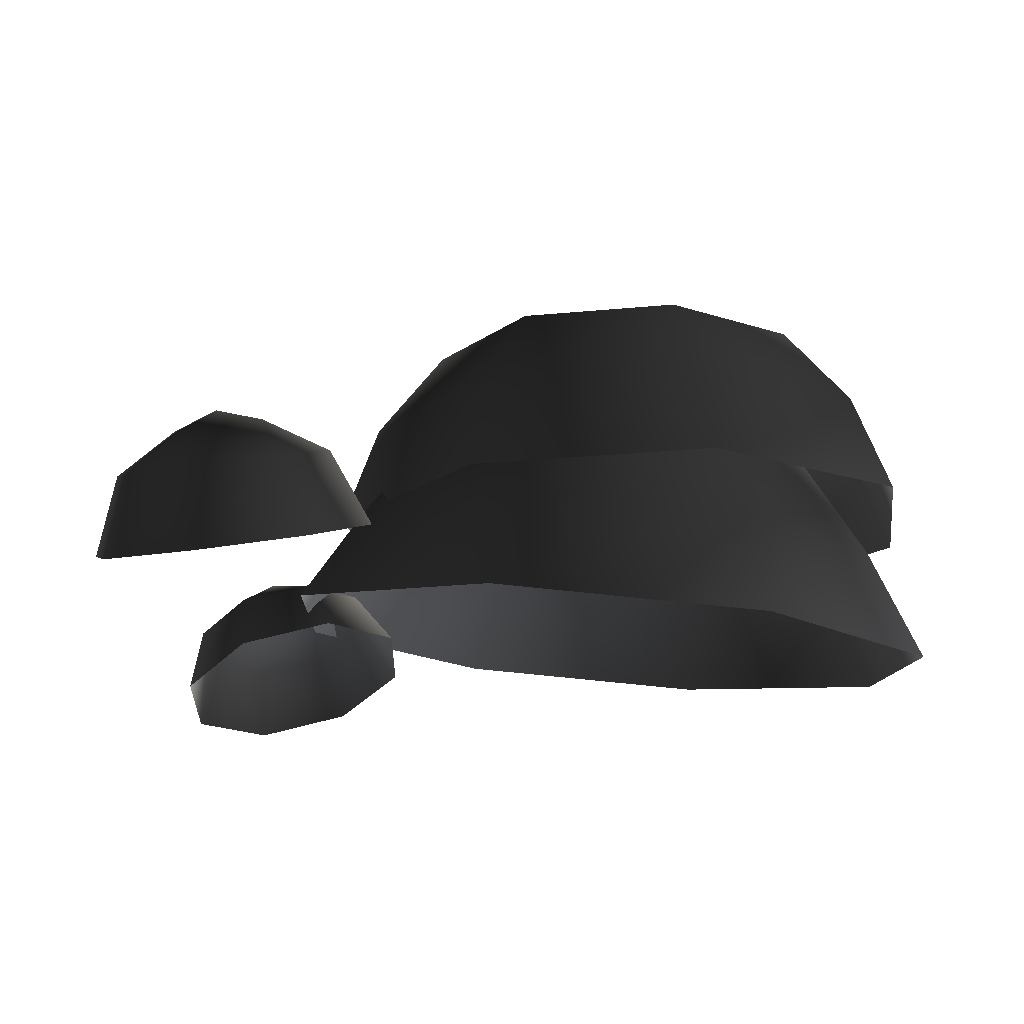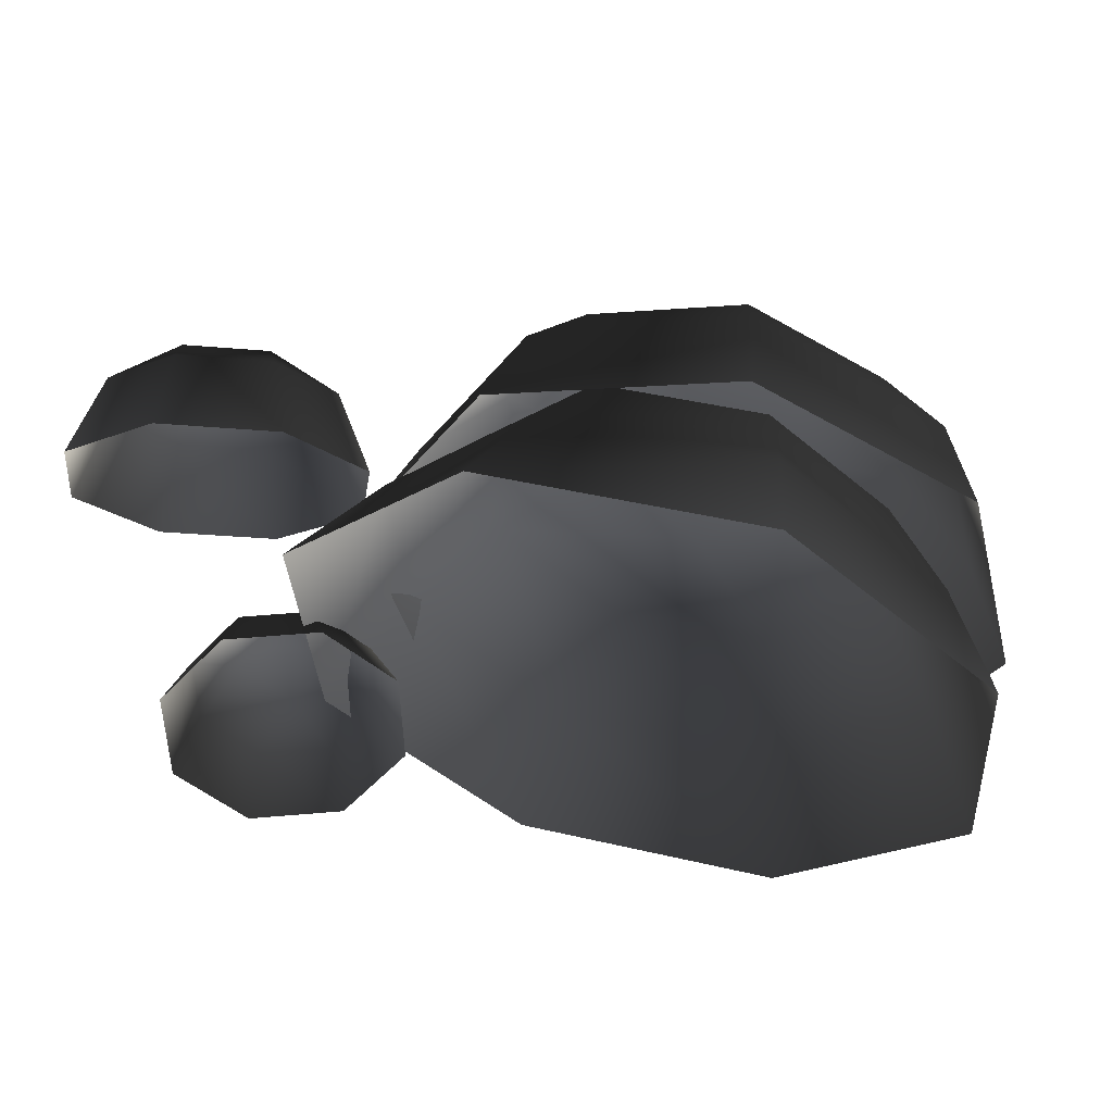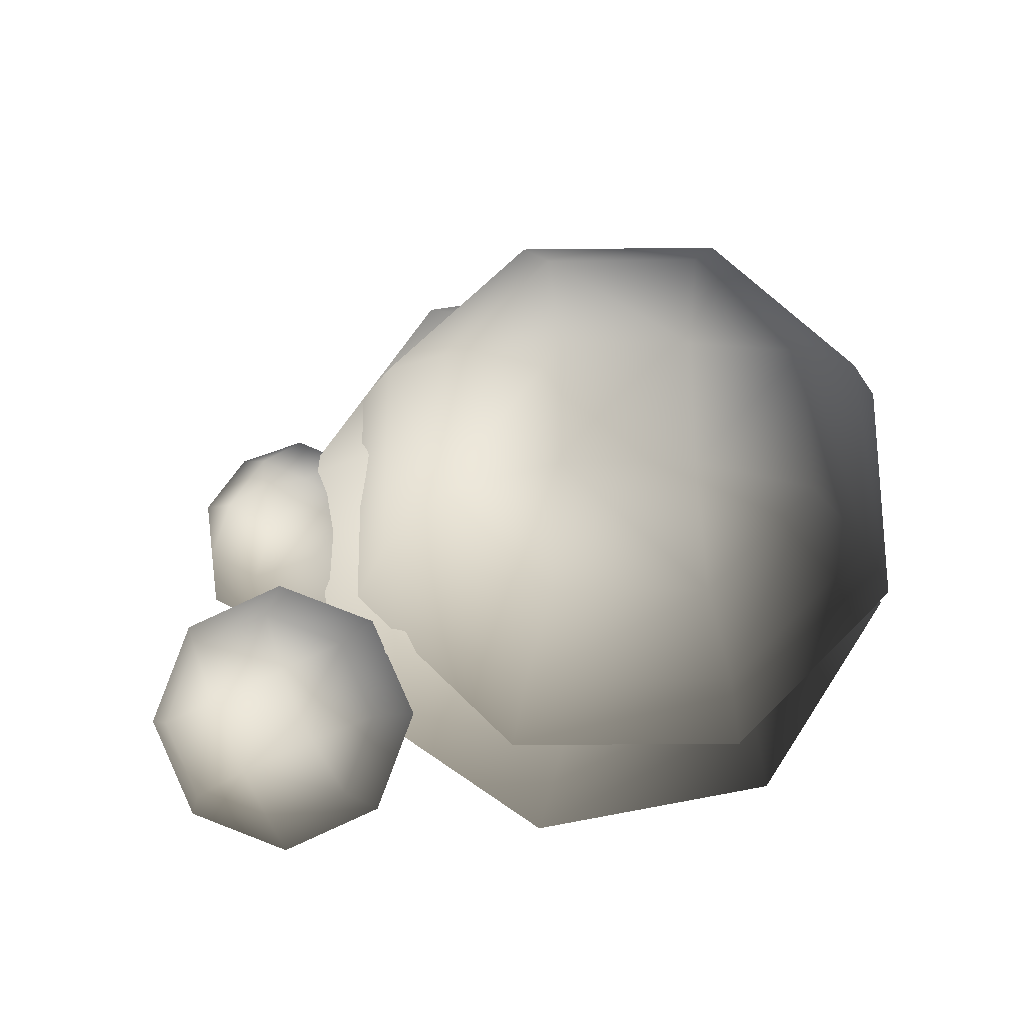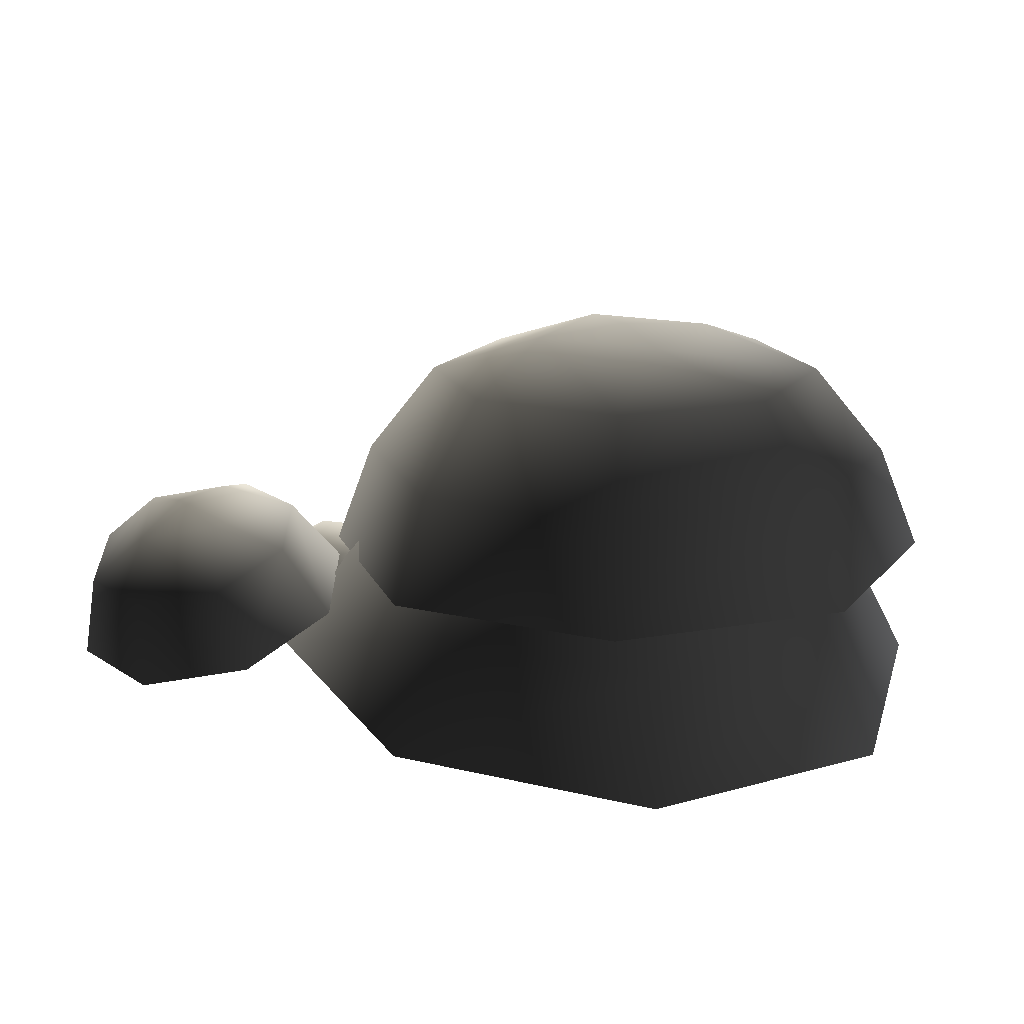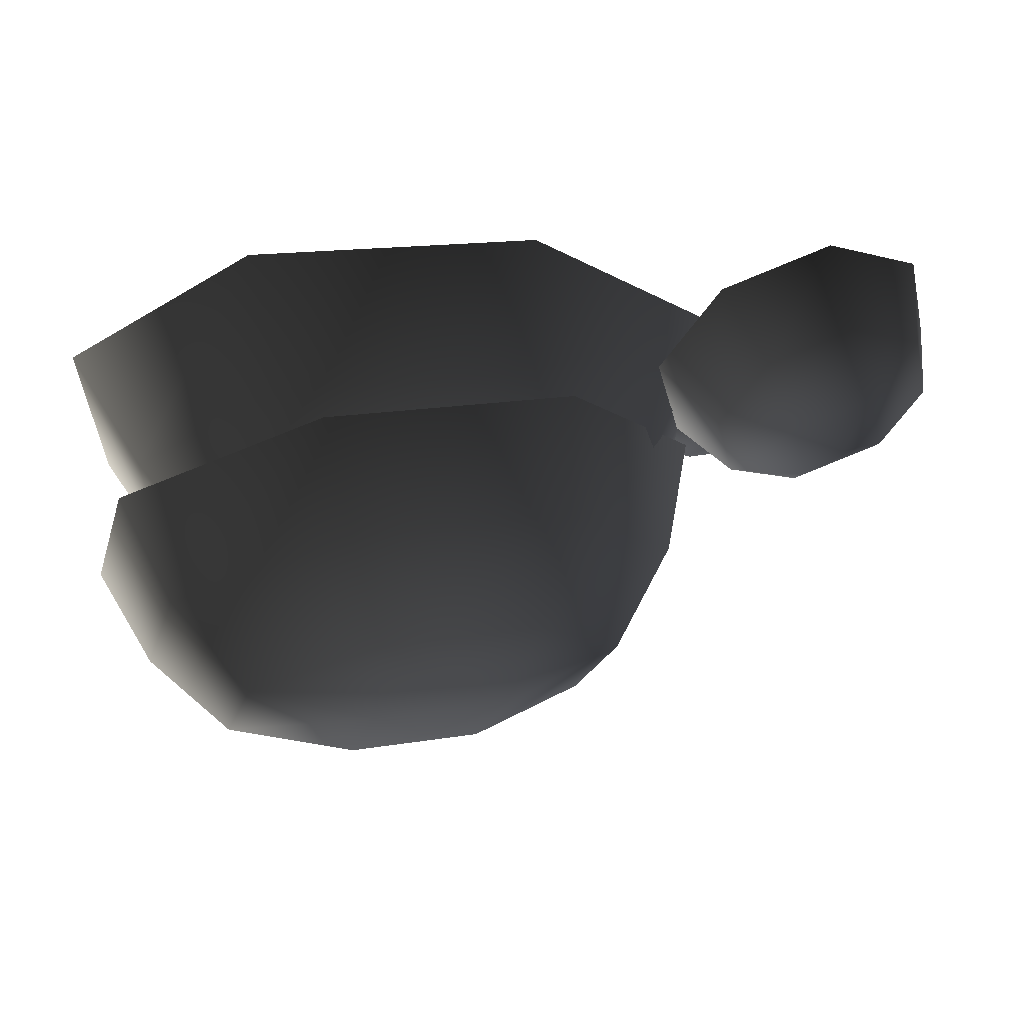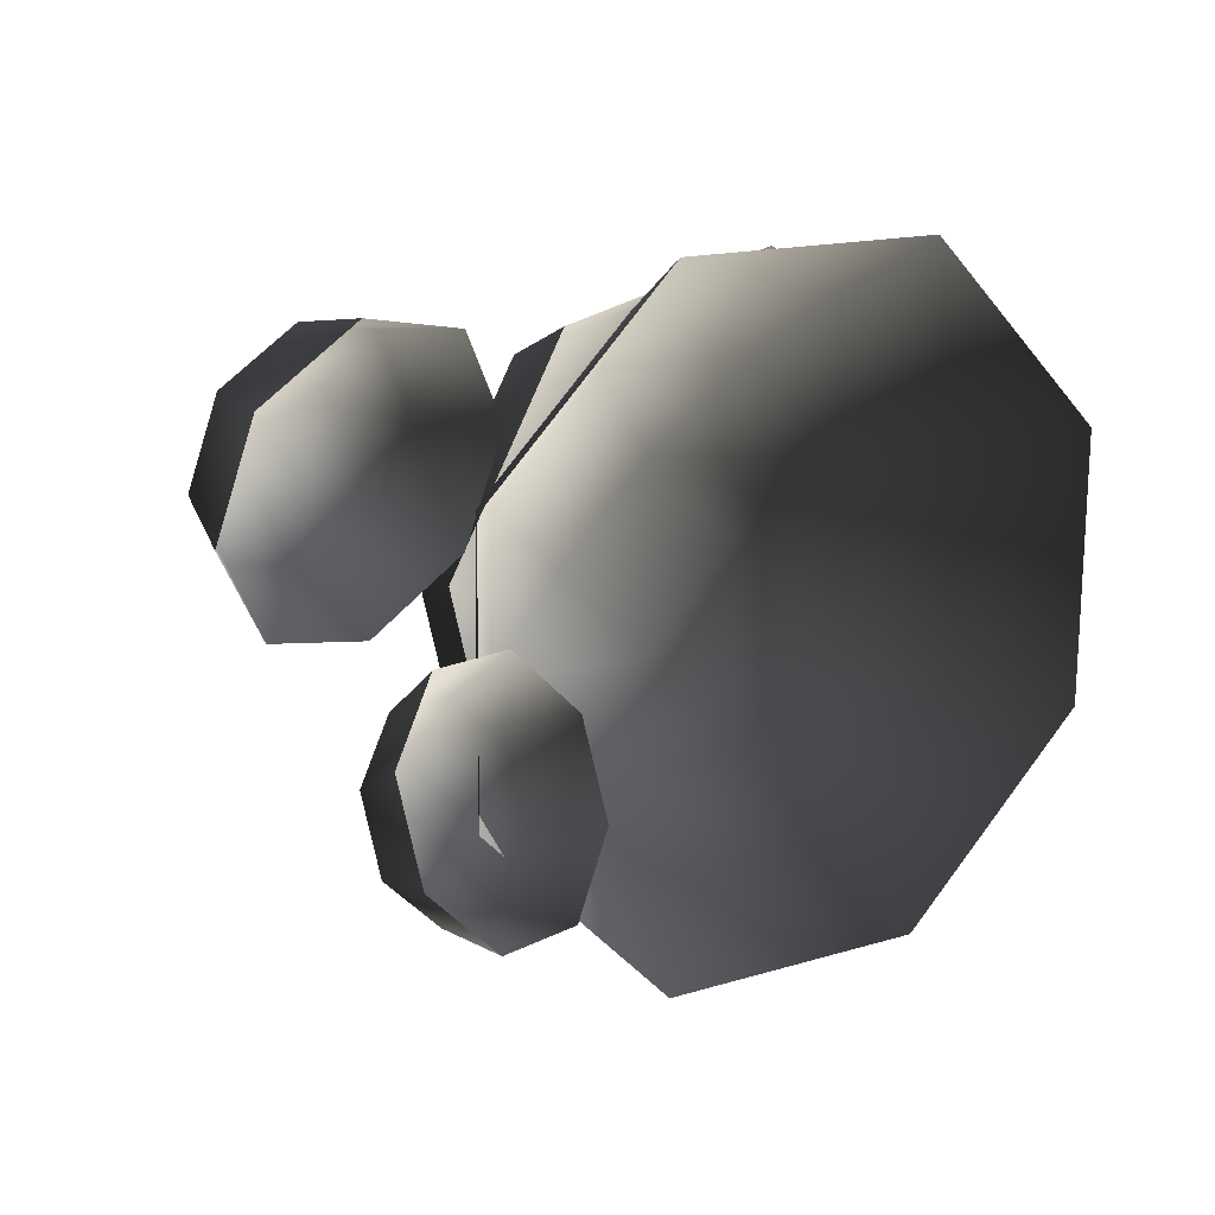
<metadata>
{"format":"obj","ext":"obj","renderer":"f3d","projection":"perspective","resolution":1024,"background":"white","views":[{"elev":-15.8,"azim":-5.0,"up":"+Y"},{"elev":53.2,"azim":9.9,"up":"+Z"},{"elev":67.5,"azim":-14.4,"up":"+Y"},{"elev":17.9,"azim":12.7,"up":"+Y"},{"elev":72.3,"azim":170.4,"up":"+Z"},{"elev":10.9,"azim":-37.7,"up":"+Z"}]}
</metadata>
<code>
v -2.492 6.129 -0.4659
v -3.229 5.984 -0.3656
v -2.328 5.56 -0.9432
v -3.285 5.371 -0.8129
v -3.653 5.74 0.2133
v -3.836 5.055 -0.06125
v -3.516 5.54 0.9317
v -3.658 4.796 0.8714
v -2.898 5.502 1.369
v -2.855 4.746 1.439
v -2.161 5.648 1.268
v -1.898 4.935 1.309
v -1.736 5.892 0.6894
v -1.347 5.252 0.5569
v -1.874 6.091 -0.02893
v -1.525 5.511 -0.3758
v -2.467 6.303 0.1721
v -3.151 6.168 0.2652
v -2.766 6.272 0.5915
v -3.024 5.983 0.9315
v -2.34 6.118 0.8384
v 2.218 7.355 -2.495
v 0.8756 7.329 -2.838
v 2.612 6.569 -2.996
v 0.7983 6.535 -3.459
v -0.3163 7.317 -2.131
v -0.8121 6.518 -2.504
v -0.6595 7.324 -0.7886
v -1.276 6.529 -0.6904
v 0.047 7.348 0.4032
v -0.3212 6.561 0.9199
v 1.389 7.373 0.7462
v 1.492 6.595 1.383
v 2.581 7.386 0.03947
v 3.103 6.612 0.4284
v 2.924 7.378 -1.303
v 3.566 6.601 -1.385
v 2.839 5.646 -3.269
v 0.7633 5.607 -3.8
v -1.08 5.587 -2.707
v -1.611 5.599 -0.6309
v -0.518 5.636 1.212
v 1.558 5.675 1.743
v 3.401 5.694 0.6496
v 3.932 5.682 -1.426
v 1.553 7.726 -0.3301
v 0.4072 7.704 -0.6229
v 1.125 7.781 -1.05
v 0.7001 7.697 -1.769
v 1.846 7.719 -1.476
v 0.4599 6.511 -2.618
v -0.5894 6.527 -1.66
v 0.17 5.762 -3.293
v -1.248 5.783 -1.999
v -0.6597 6.42 -0.2452
v -1.343 5.639 -0.08736
v 0.2903 6.254 0.7982
v -0.05919 5.415 1.322
v 1.704 6.126 0.8587
v 1.851 5.241 1.404
v 2.753 6.11 -0.09909
v 3.269 5.22 0.11
v 2.823 6.216 -1.514
v 3.364 5.364 -1.802
v 1.874 6.382 -2.558
v 2.08 5.588 -3.212
v -0.1084 4.862 -3.913
v -1.854 4.888 -2.32
v -1.971 4.711 0.03448
v -0.3905 4.435 1.77
v 1.961 4.221 1.871
v 3.707 4.195 0.2775
v 3.824 4.372 -2.076
v 2.243 4.648 -3.812
v 1.968 6.615 -0.8134
v 1.072 6.628 0.004166
v 1.121 6.765 -0.8441
v 0.2614 6.77 -0.8864
v 1.157 6.757 -1.704
v -1.404 4.949 -2.365
v -1.804 4.709 -2.803
v -1.032 4.433 -2.283
v -1.55 4.121 -2.852
v -2.423 4.546 -2.809
v -2.353 3.91 -2.86
v -2.897 4.556 -2.381
v -2.97 3.923 -2.304
v -2.951 4.733 -1.769
v -3.039 4.153 -1.509
v -2.551 4.973 -1.331
v -2.52 4.465 -0.9411
v -1.933 5.136 -1.325
v -1.717 4.676 -0.9325
v -1.458 5.126 -1.753
v -1.101 4.663 -1.488
v -1.842 5.218 -2.147
v -2.213 4.995 -2.553
v -2.276 5.218 -2.184
v -2.653 5.004 -2.156
v -2.283 5.227 -1.75
g Tree4_(11)_1310_303
f 1 3 2
f 2 3 4
f 2 4 5
f 5 4 6
f 5 6 7
f 7 6 8
f 7 8 9
f 9 8 10
f 9 10 11
f 11 10 12
f 11 12 13
f 13 12 14
f 13 14 15
f 15 14 16
f 15 16 1
f 1 16 3
f 15 1 17
f 1 2 17
f 17 2 18
f 2 5 18
f 5 7 18
f 17 18 19
f 18 20 19
f 18 7 20
f 7 9 20
f 9 11 20
f 20 21 19
f 21 17 19
f 20 11 21
f 11 13 21
f 13 15 21
f 21 15 17
f 22 24 23
f 23 24 25
f 23 25 26
f 26 25 27
f 26 27 28
f 28 27 29
f 28 29 30
f 30 29 31
f 30 31 32
f 32 31 33
f 32 33 34
f 34 33 35
f 34 35 36
f 36 35 37
f 36 37 22
f 22 37 24
f 24 38 25
f 25 38 39
f 25 39 27
f 27 39 40
f 27 40 29
f 29 40 41
f 29 41 31
f 31 41 42
f 31 42 33
f 33 42 43
f 33 43 35
f 35 43 44
f 35 44 37
f 37 44 45
f 37 45 24
f 24 45 38
f 32 34 46
f 34 36 46
f 47 32 46
f 47 46 48
f 49 47 48
f 50 49 48
f 46 50 48
f 50 23 49
f 22 23 50
f 36 22 50
f 46 36 50
f 23 26 49
f 26 28 49
f 49 28 47
f 28 30 47
f 30 32 47
f 51 53 52
f 52 53 54
f 52 54 55
f 55 54 56
f 55 56 57
f 57 56 58
f 57 58 59
f 59 58 60
f 59 60 61
f 61 60 62
f 61 62 63
f 63 62 64
f 63 64 65
f 65 64 66
f 65 66 51
f 51 66 53
f 53 67 54
f 54 67 68
f 54 68 56
f 56 68 69
f 56 69 58
f 58 69 70
f 58 70 60
f 60 70 71
f 60 71 62
f 62 71 72
f 62 72 64
f 64 72 73
f 64 73 66
f 66 73 74
f 66 74 53
f 53 74 67
f 61 63 75
f 63 65 75
f 76 61 75
f 76 75 77
f 78 76 77
f 79 78 77
f 75 79 77
f 79 52 78
f 51 52 79
f 65 51 79
f 75 65 79
f 52 55 78
f 55 57 78
f 78 57 76
f 57 59 76
f 59 61 76
f 80 82 81
f 81 82 83
f 81 83 84
f 84 83 85
f 84 85 86
f 86 85 87
f 86 87 88
f 88 87 89
f 88 89 90
f 90 89 91
f 90 91 92
f 92 91 93
f 92 93 94
f 94 93 95
f 94 95 80
f 80 95 82
f 94 80 96
f 80 81 96
f 96 81 97
f 81 84 97
f 84 86 97
f 96 97 98
f 97 99 98
f 97 86 99
f 86 88 99
f 88 90 99
f 99 100 98
f 100 96 98
f 99 90 100
f 90 92 100
f 92 94 100
f 100 94 96

</code>
